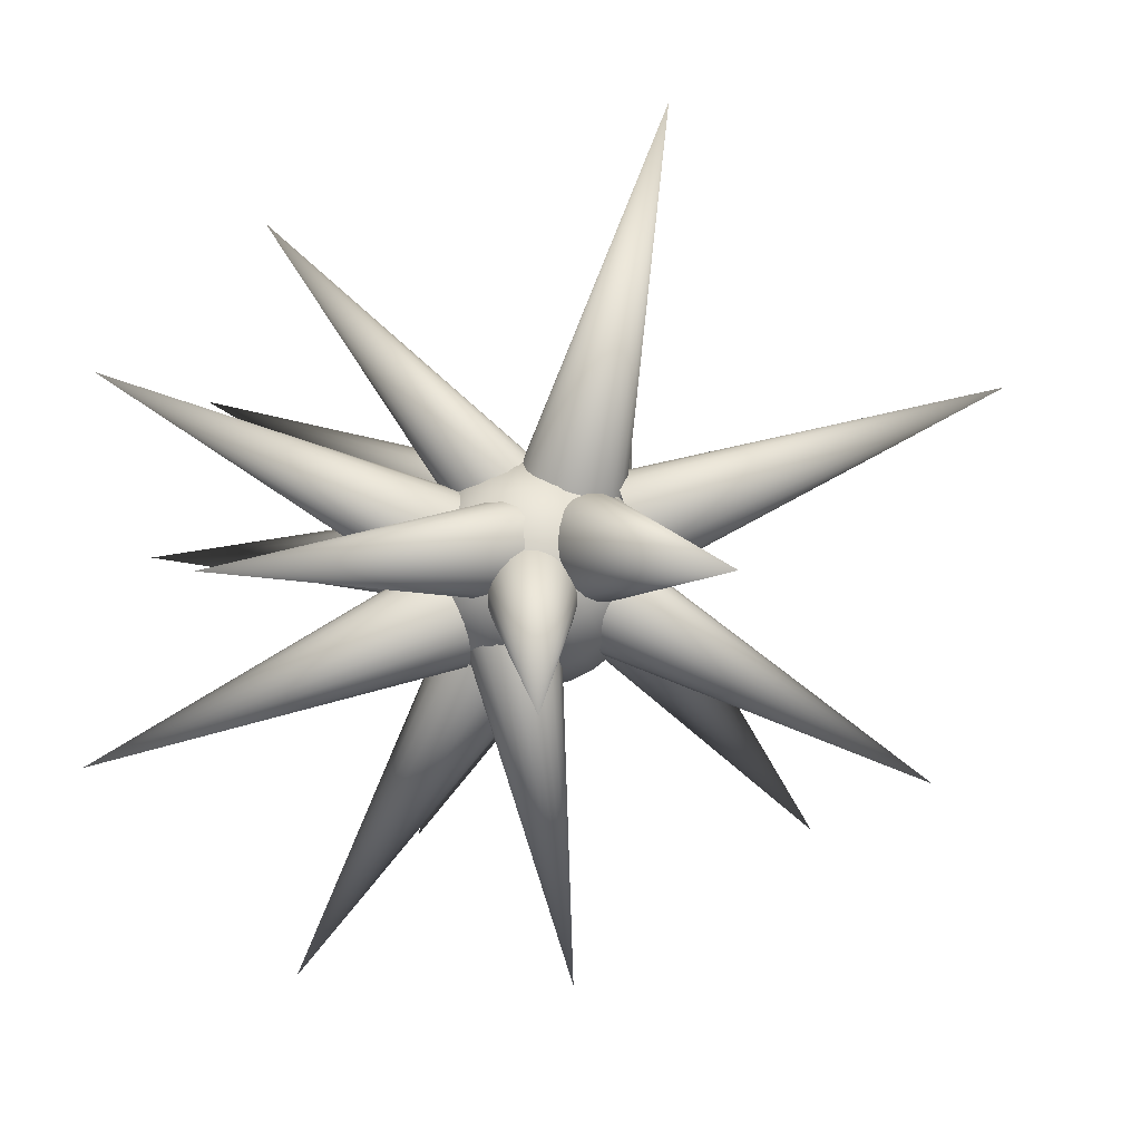
<metadata>
{"format":"obj","ext":"obj","renderer":"f3d","projection":"perspective","resolution":1024,"background":"white","views":[{"elev":-70.2,"azim":111.3,"up":"+Z"}]}
</metadata>
<code>
g default
v 7.022 -5.35 2.684
v 7.34 -5.17 1.068
v 7.82 -4.49 -0.4205
v 8.416 -3.375 -1.636
v 9.07 -1.936 -2.461
v 9.717 -0.312 -2.813
v 10.29 1.337 -2.658
v 10.74 2.85 -2.011
v 11.03 4.078 -0.9365
v 11.11 4.902 0.4614
v 10.98 5.241 2.046
v 10.67 5.061 3.661
v 10.19 4.381 5.15
v 9.59 3.266 6.366
v 8.936 1.826 7.19
v 8.289 0.2025 7.542
v 7.712 -1.446 7.387
v 7.261 -2.959 6.74
v 6.981 -4.188 5.666
v 6.899 -5.011 4.268
v 46.74 -13.82 8.252
v 7.103 13.05 -1.642
v 6.227 13.05 -3.202
v 4.862 13.05 -4.44
v 3.142 13.05 -5.235
v 1.235 13.05 -5.508
v -0.6716 13.05 -5.235
v -2.392 13.05 -4.44
v -3.757 13.05 -3.202
v -4.633 13.05 -1.642
v -4.935 13.05 0.08695
v -4.633 13.05 1.816
v -3.757 13.05 3.376
v -2.392 13.05 4.614
v -0.6716 13.05 5.408
v 1.235 13.05 5.682
v 3.142 13.05 5.408
v 4.862 13.05 4.614
v 6.227 13.05 3.376
v 7.103 13.05 1.816
v 7.405 13.05 0.08695
v 1.235 56.91 0.08695
v 2.635 -12.81 -1.269
v 1.824 -12.81 -2.287
v 0.6509 -12.81 -2.852
v -0.6509 -12.81 -2.852
v -1.824 -12.81 -2.287
v -2.635 -12.81 -1.269
v -2.925 -12.81 -1e-06
v -2.635 -12.81 1.269
v -1.824 -12.81 2.287
v -0.6509 -12.81 2.852
v 0.6509 -12.81 2.852
v 1.824 -12.81 2.287
v 2.635 -12.81 1.269
v 2.925 -12.81 0
v 5.138 -11.84 -2.475
v 3.556 -11.84 -4.459
v 1.269 -11.84 -5.56
v -1.269 -11.84 -5.56
v -3.556 -11.84 -4.459
v -5.138 -11.84 -2.475
v -5.703 -11.84 -1e-06
v -5.138 -11.84 2.475
v -3.556 -11.84 4.459
v -1.269 -11.84 5.56
v 1.269 -11.84 5.56
v 3.556 -11.84 4.459
v 5.138 -11.84 2.475
v 5.703 -11.84 0
v 7.384 -10.28 -3.556
v 5.11 -10.28 -6.407
v 1.824 -10.28 -7.99
v -1.824 -10.28 -7.99
v -5.11 -10.28 -6.407
v -7.384 -10.28 -3.556
v -8.195 -10.28 -1e-06
v -7.384 -10.28 3.556
v -5.11 -10.28 6.407
v -1.824 -10.28 7.99
v 1.824 -10.28 7.99
v 5.11 -10.28 6.407
v 7.384 -10.28 3.556
v 8.195 -10.28 0
v 9.259 -8.195 -4.459
v 6.407 -8.195 -8.035
v 2.287 -8.195 -10.02
v -2.287 -8.195 -10.02
v -6.407 -8.195 -8.035
v -9.259 -8.195 -4.459
v -10.28 -8.195 -2e-06
v -9.259 -8.195 4.459
v -6.407 -8.195 8.035
v -2.287 -8.195 10.02
v 2.287 -8.195 10.02
v 6.407 -8.195 8.035
v 9.259 -8.195 4.459
v 10.28 -8.195 0
v 10.67 -5.703 -5.138
v 7.384 -5.703 -9.259
v 2.635 -5.703 -11.55
v -2.635 -5.703 -11.55
v -7.384 -5.703 -9.259
v -10.67 -5.703 -5.138
v -11.84 -5.703 -2e-06
v -10.67 -5.703 5.138
v -7.384 -5.703 9.259
v -2.635 -5.703 11.55
v 2.635 -5.703 11.55
v 7.384 -5.703 9.259
v 10.67 -5.703 5.138
v 11.84 -5.703 0
v 11.55 -2.925 -5.56
v 7.99 -2.925 -10.02
v 2.852 -2.925 -12.49
v -2.852 -2.925 -12.49
v -7.99 -2.925 -10.02
v -11.55 -2.925 -5.56
v -12.81 -2.925 -2e-06
v -11.55 -2.925 5.56
v -7.99 -2.925 10.02
v -2.852 -2.925 12.49
v 2.852 -2.925 12.49
v 7.99 -2.925 10.02
v 11.55 -2.925 5.56
v 12.81 -2.925 0
v 11.84 0 -5.703
v 8.195 0 -10.28
v 2.925 0 -12.81
v -2.925 0 -12.81
v -8.195 0 -10.28
v -11.84 0 -5.703
v -13.14 0 -2e-06
v -11.84 0 5.703
v -8.195 0 10.28
v -2.925 0 12.81
v 2.925 0 12.81
v 8.195 0 10.28
v 11.84 0 5.703
v 13.14 0 0
v 11.55 2.925 -5.56
v 7.99 2.925 -10.02
v 2.852 2.925 -12.49
v -2.852 2.925 -12.49
v -7.99 2.925 -10.02
v -11.55 2.925 -5.56
v -12.81 2.925 -2e-06
v -11.55 2.925 5.56
v -7.99 2.925 10.02
v -2.852 2.925 12.49
v 2.852 2.925 12.49
v 7.99 2.925 10.02
v 11.55 2.925 5.56
v 12.81 2.925 0
v 10.67 5.703 -5.138
v 7.384 5.703 -9.259
v 2.635 5.703 -11.55
v -2.635 5.703 -11.55
v -7.384 5.703 -9.259
v -10.67 5.703 -5.138
v -11.84 5.703 -2e-06
v -10.67 5.703 5.138
v -7.384 5.703 9.259
v -2.635 5.703 11.55
v 2.635 5.703 11.55
v 7.384 5.703 9.259
v 10.67 5.703 5.138
v 11.84 5.703 0
v 9.259 8.195 -4.459
v 6.407 8.195 -8.035
v 2.287 8.195 -10.02
v -2.287 8.195 -10.02
v -6.407 8.195 -8.035
v -9.259 8.195 -4.459
v -10.28 8.195 -2e-06
v -9.259 8.195 4.459
v -6.407 8.195 8.035
v -2.287 8.195 10.02
v 2.287 8.195 10.02
v 6.407 8.195 8.035
v 9.259 8.195 4.459
v 10.28 8.195 0
v 7.384 10.28 -3.556
v 5.11 10.28 -6.407
v 1.824 10.28 -7.99
v -1.824 10.28 -7.99
v -5.11 10.28 -6.407
v -7.384 10.28 -3.556
v -8.195 10.28 -1e-06
v -7.384 10.28 3.556
v -5.11 10.28 6.407
v -1.824 10.28 7.99
v 1.824 10.28 7.99
v 5.11 10.28 6.407
v 7.384 10.28 3.556
v 8.195 10.28 0
v 5.138 11.84 -2.475
v 3.556 11.84 -4.459
v 1.269 11.84 -5.56
v -1.269 11.84 -5.56
v -3.556 11.84 -4.459
v -5.138 11.84 -2.475
v -5.703 11.84 -1e-06
v -5.138 11.84 2.475
v -3.556 11.84 4.459
v -1.269 11.84 5.56
v 1.269 11.84 5.56
v 3.556 11.84 4.459
v 5.138 11.84 2.475
v 5.703 11.84 0
v 2.635 12.81 -1.269
v 1.824 12.81 -2.287
v 0.6509 12.81 -2.852
v -0.6509 12.81 -2.852
v -1.824 12.81 -2.287
v -2.635 12.81 -1.269
v -2.925 12.81 -1e-06
v -2.635 12.81 1.269
v -1.824 12.81 2.287
v -0.6509 12.81 2.852
v 0.6509 12.81 2.852
v 1.824 12.81 2.287
v 2.635 12.81 1.269
v 2.925 12.81 0
v 0 -13.14 0
v 0 13.14 0
v 0.546 5.266 9.465
v -1.119 5.498 8.853
v -2.795 5.15 8.17
v -4.317 4.255 7.483
v -5.537 2.901 6.859
v -6.334 1.22 6.359
v -6.632 -0.6225 6.033
v -6.401 -2.447 5.911
v -5.663 -4.074 6.007
v -4.491 -5.345 6.31
v -2.999 -6.135 6.791
v -1.334 -6.367 7.403
v 0.3415 -6.019 8.086
v 1.864 -5.123 8.773
v 3.083 -3.769 9.396
v 3.881 -2.089 9.896
v 4.179 -0.2463 10.22
v 3.948 1.578 10.34
v 3.21 3.205 10.25
v 2.038 4.476 9.946
v -16.84 -5.127 48.84
v -2.124 -8.015 -12.53
v -0.4524 -7.559 -12.97
v 1.378 -7.353 -12.92
v 3.188 -7.416 -12.36
v 4.8 -7.742 -11.36
v 6.057 -8.299 -10.01
v 6.836 -9.033 -8.445
v 7.06 -9.872 -6.82
v 6.708 -10.73 -5.292
v 5.813 -11.53 -4.011
v 4.464 -12.19 -3.103
v 2.793 -12.65 -2.656
v 0.9629 -12.86 -2.713
v -0.847 -12.79 -3.271
v -2.459 -12.47 -4.273
v -3.717 -11.91 -5.622
v -4.495 -11.18 -7.185
v -4.719 -10.34 -8.81
v -4.367 -9.475 -10.34
v -3.473 -8.675 -11.62
v 6.155 -48.54 -28.35
v 6.84 -0.211 -6.418
v 6.309 -1.917 -6.521
v 5.234 -3.409 -6.638
v 3.72 -4.541 -6.757
v 1.914 -5.203 -6.866
v -0.005617 -5.33 -6.956
v -1.852 -4.909 -7.016
v -3.444 -3.982 -7.042
v -4.626 -2.639 -7.03
v -5.283 -1.012 -6.982
v -5.349 0.7403 -6.903
v -4.818 2.446 -6.799
v -3.743 3.938 -6.683
v -2.229 5.071 -6.564
v -0.4235 5.733 -6.454
v 1.497 5.86 -6.365
v 3.343 5.439 -6.304
v 4.935 4.511 -6.279
v 6.117 3.168 -6.29
v 6.774 1.541 -6.338
v 2.647 2.32 -50.43
v -11.93 -4.877 -4.418
v -10.94 -5.42 -5.801
v -9.631 -6.264 -6.789
v -8.142 -7.326 -7.285
v -6.617 -8.502 -7.241
v -5.205 -9.677 -6.661
v -4.044 -10.74 -5.602
v -3.247 -11.57 -4.168
v -2.894 -12.11 -2.498
v -3.017 -12.29 -0.7567
v -3.606 -12.1 0.8859
v -4.603 -11.56 2.269
v -5.909 -10.72 3.257
v -7.398 -9.654 3.753
v -8.923 -8.478 3.709
v -10.34 -7.303 3.13
v -11.5 -6.245 2.07
v -12.29 -5.406 0.6359
v -12.65 -4.869 -1.034
v -12.52 -4.687 -2.775
v -34.24 -43.03 -7.263
v 6.016 -7.97 -7.698
v 7.116 -6.558 -7.68
v 8.274 -5.253 -7.09
v 9.378 -4.18 -5.984
v 10.32 -3.446 -4.472
v 11.01 -3.122 -2.702
v 11.37 -3.24 -0.8464
v 11.38 -3.789 0.9128
v 11.03 -4.714 2.403
v 10.35 -5.925 3.48
v 9.417 -7.304 4.036
v 8.318 -8.715 4.018
v 7.159 -10.02 3.427
v 6.056 -11.09 2.322
v 5.114 -11.83 0.81
v 4.428 -12.15 -0.9604
v 4.063 -12.03 -2.816
v 4.057 -11.48 -4.575
v 4.408 -10.56 -6.066
v 5.083 -9.349 -7.142
v 41.73 -34.03 -10.19
v 0.4227 1.899 -7.482
v 1.324 0.6849 -8.439
v 2.012 -0.9231 -9.02
v 2.419 -2.768 -9.167
v 2.506 -4.668 -8.867
v 2.264 -6.439 -8.148
v 1.717 -7.907 -7.081
v 0.9182 -8.927 -5.771
v -0.05398 -9.401 -4.346
v -1.104 -9.281 -2.945
v -2.13 -8.58 -1.705
v -3.031 -7.366 -0.7482
v -3.719 -5.758 -0.1677
v -4.127 -3.913 -0.02048
v -4.214 -2.013 -0.3209
v -3.972 -0.2421 -1.04
v -3.425 1.225 -2.106
v -2.626 2.246 -3.416
v -1.654 2.719 -4.842
v -0.6032 2.6 -6.243
v -35.88 -9.018 -30.37
v 1.23 9.421 -5.38
v 1.016 8.388 -6.826
v 0.3705 7.097 -7.971
v -0.6417 5.672 -8.703
v -1.922 4.255 -8.952
v -3.344 2.982 -8.692
v -4.77 1.98 -7.949
v -6.06 1.346 -6.796
v -7.088 1.142 -5.346
v -7.752 1.388 -3.74
v -7.988 2.06 -2.136
v -7.773 3.093 -0.6904
v -7.128 4.384 0.4547
v -6.116 5.809 1.187
v -4.836 7.226 1.436
v -3.413 8.499 1.176
v -1.987 9.501 0.4331
v -0.6975 10.14 -0.72
v 0.3299 10.34 -2.17
v 0.9942 10.09 -3.776
v -32.13 34.56 -20.07
v -7.138 12.57 1.941
v -7.76 11.67 0.5229
v -8.4 10.31 -0.5407
v -8.997 8.615 -1.146
v -9.492 6.756 -1.233
v -9.836 4.912 -0.7936
v -9.996 3.265 0.129
v -9.956 1.975 1.445
v -9.72 1.17 3.025
v -9.311 0.9266 4.714
v -8.769 1.27 6.348
v -8.148 2.167 7.766
v -7.507 3.528 8.83
v -6.91 5.222 9.435
v -6.415 7.081 9.522
v -6.071 8.925 9.083
v -5.911 10.57 8.16
v -5.951 11.86 6.844
v -6.187 12.67 5.264
v -6.596 12.91 3.575
v -49.01 17.3 15.57
v -10.6 2.355 3.975
v -10.52 1.358 2.491
v -10.01 0.07402 1.273
v -9.107 -1.37 0.4383
v -7.91 -2.833 0.06948
v -6.532 -4.173 0.2025
v -5.108 -5.257 0.8245
v -3.777 -5.98 1.874
v -2.67 -6.271 3.249
v -1.895 -6.101 4.815
v -1.528 -5.488 6.418
v -1.604 -4.49 7.902
v -2.117 -3.207 9.12
v -3.016 -1.763 9.955
v -4.213 -0.2994 10.32
v -5.591 1.04 10.19
v -7.015 2.124 9.569
v -8.346 2.847 8.519
v -9.453 3.138 7.144
v -10.23 2.968 5.578
v -34.99 -29.6 22.55
v -3.913 -6.332 4.484
v -3.379 -6.812 2.846
v -2.315 -7.1 1.369
v -0.8271 -7.168 0.1976
v 0.94 -7.011 -0.5525
v 2.813 -6.642 -0.8085
v 4.609 -6.098 -0.5451
v 6.152 -5.433 0.2117
v 7.291 -4.712 1.388
v 7.914 -4.004 2.868
v 7.961 -3.38 4.508
v 7.426 -2.901 6.147
v 6.363 -2.612 7.624
v 4.875 -2.544 8.795
v 3.108 -2.702 9.545
v 1.234 -3.07 9.801
v -0.5615 -3.614 9.538
v -2.104 -4.279 8.781
v -3.243 -5.001 7.605
v -3.866 -5.708 6.124
v 11.94 -44.88 19.45
v 12.15 3.441 -0.05135
v 11.82 3.862 -1.759
v 11.19 4.734 -3.254
v 10.31 5.971 -4.389
v 9.271 7.451 -5.053
v 8.175 9.03 -5.182
v 7.13 10.55 -4.762
v 6.236 11.87 -3.835
v 5.582 12.86 -2.492
v 5.232 13.41 -0.864
v 5.22 13.48 0.8899
v 5.546 13.06 2.598
v 6.18 12.19 4.092
v 7.059 10.95 5.227
v 8.097 9.47 5.891
v 9.193 7.891 6.02
v 10.24 6.367 5.601
v 11.13 5.049 4.674
v 11.79 4.064 3.331
v 12.14 3.51 1.702
v 44.75 33.42 -0.3174
v 8.118 10.1 4.991
v 6.925 11.43 4.938
v 5.347 12.37 5.085
v 3.538 12.83 5.417
v 1.676 12.75 5.902
v -0.0585 12.16 6.493
v -1.494 11.1 7.131
v -2.491 9.679 7.755
v -2.951 8.039 8.302
v -2.83 6.339 8.72
v -2.139 4.744 8.967
v -0.9461 3.412 9.02
v 0.6321 2.472 8.874
v 2.441 2.017 8.541
v 4.304 2.09 8.056
v 6.038 2.686 7.466
v 7.474 3.745 6.828
v 8.47 5.164 6.204
v 8.931 6.804 5.657
v 8.809 8.504 5.239
v 13.3 18.29 48.2
v 9.809 3.78 3.866
v 8.921 4.173 5.369
v 7.635 4.179 6.689
v 6.076 3.798 7.696
v 4.396 3.067 8.291
v 2.761 2.057 8.417
v 1.329 0.8676 8.061
v 0.2423 -0.385 7.258
v -0.3941 -1.578 6.086
v -0.5174 -2.595 4.661
v -0.1157 -3.336 3.121
v 0.7717 -3.729 1.618
v 2.058 -3.735 0.2987
v 3.617 -3.354 -0.708
v 5.297 -2.623 -1.303
v 6.933 -1.613 -1.429
v 8.364 -0.4236 -1.073
v 9.451 0.829 -0.27
v 10.09 2.022 0.9016
v 10.21 3.039 2.327
v 26.23 -31.8 24.49
v 9.921 2.619 -2.667
v 9.495 1.274 -1.567
v 8.572 -0.1079 -0.7714
v 7.24 -1.391 -0.3581
v 5.631 -2.45 -0.3677
v 3.901 -3.18 -0.7991
v 2.221 -3.511 -1.61
v 0.755 -3.411 -2.722
v -0.3542 -2.888 -4.025
v -0.9975 -1.994 -5.391
v -1.112 -0.8169 -6.688
v -0.6868 0.5284 -7.788
v 0.2369 1.91 -8.584
v 1.569 3.193 -8.997
v 3.178 4.252 -8.988
v 4.907 4.983 -8.556
v 6.587 5.314 -7.745
v 8.054 5.213 -6.634
v 9.163 4.69 -5.331
v 9.806 3.796 -3.964
v 23.29 -27.57 -32.18
v 8.306 8.154 -5.955
v 7.887 6.574 -6.683
v 6.916 5.188 -7.414
v 5.489 4.133 -8.076
v 3.744 3.511 -8.604
v 1.853 3.383 -8.947
v 0.000455 3.762 -9.071
v -1.632 4.61 -8.965
v -2.884 5.845 -8.637
v -3.634 7.346 -8.121
v -3.808 8.965 -7.467
v -3.39 10.55 -6.739
v -2.419 11.93 -6.009
v -0.9914 12.99 -5.347
v 0.7533 13.61 -4.818
v 2.644 13.74 -4.475
v 4.497 13.36 -4.351
v 6.129 12.51 -4.458
v 7.382 11.27 -4.785
v 8.132 9.773 -5.301
v 8.374 25.39 -46.75
g urchin
f 1 20 19 18 17 16 15 14 13 12 11 10 9 8 7 6 5 4 3 2
f 1 2 21
f 2 3 21
f 3 4 21
f 4 5 21
f 5 6 21
f 6 7 21
f 7 8 21
f 8 9 21
f 9 10 21
f 10 11 21
f 11 12 21
f 12 13 21
f 13 14 21
f 14 15 21
f 15 16 21
f 16 17 21
f 17 18 21
f 18 19 21
f 19 20 21
f 20 1 21
f 22 41 40 39 38 37 36 35 34 33 32 31 30 29 28 27 26 25 24 23
f 22 23 42
f 23 24 42
f 24 25 42
f 25 26 42
f 26 27 42
f 27 28 42
f 28 29 42
f 29 30 42
f 30 31 42
f 31 32 42
f 32 33 42
f 33 34 42
f 34 35 42
f 35 36 42
f 36 37 42
f 37 38 42
f 38 39 42
f 39 40 42
f 40 41 42
f 41 22 42
f 43 44 58 57
f 44 45 59 58
f 45 46 60 59
f 46 47 61 60
f 47 48 62 61
f 48 49 63 62
f 49 50 64 63
f 50 51 65 64
f 51 52 66 65
f 52 53 67 66
f 53 54 68 67
f 54 55 69 68
f 55 56 70 69
f 56 43 57 70
f 57 58 72 71
f 58 59 73 72
f 59 60 74 73
f 60 61 75 74
f 61 62 76 75
f 62 63 77 76
f 63 64 78 77
f 64 65 79 78
f 65 66 80 79
f 66 67 81 80
f 67 68 82 81
f 68 69 83 82
f 69 70 84 83
f 70 57 71 84
f 71 72 86 85
f 72 73 87 86
f 73 74 88 87
f 74 75 89 88
f 75 76 90 89
f 76 77 91 90
f 77 78 92 91
f 78 79 93 92
f 79 80 94 93
f 80 81 95 94
f 81 82 96 95
f 82 83 97 96
f 83 84 98 97
f 84 71 85 98
f 85 86 100 99
f 86 87 101 100
f 87 88 102 101
f 88 89 103 102
f 89 90 104 103
f 90 91 105 104
f 91 92 106 105
f 92 93 107 106
f 93 94 108 107
f 94 95 109 108
f 95 96 110 109
f 96 97 111 110
f 97 98 112 111
f 98 85 99 112
f 99 100 114 113
f 100 101 115 114
f 101 102 116 115
f 102 103 117 116
f 103 104 118 117
f 104 105 119 118
f 105 106 120 119
f 106 107 121 120
f 107 108 122 121
f 108 109 123 122
f 109 110 124 123
f 110 111 125 124
f 111 112 126 125
f 112 99 113 126
f 113 114 128 127
f 114 115 129 128
f 115 116 130 129
f 116 117 131 130
f 117 118 132 131
f 118 119 133 132
f 119 120 134 133
f 120 121 135 134
f 121 122 136 135
f 122 123 137 136
f 123 124 138 137
f 124 125 139 138
f 125 126 140 139
f 126 113 127 140
f 127 128 142 141
f 128 129 143 142
f 129 130 144 143
f 130 131 145 144
f 131 132 146 145
f 132 133 147 146
f 133 134 148 147
f 134 135 149 148
f 135 136 150 149
f 136 137 151 150
f 137 138 152 151
f 138 139 153 152
f 139 140 154 153
f 140 127 141 154
f 141 142 156 155
f 142 143 157 156
f 143 144 158 157
f 144 145 159 158
f 145 146 160 159
f 146 147 161 160
f 147 148 162 161
f 148 149 163 162
f 149 150 164 163
f 150 151 165 164
f 151 152 166 165
f 152 153 167 166
f 153 154 168 167
f 154 141 155 168
f 155 156 170 169
f 156 157 171 170
f 157 158 172 171
f 158 159 173 172
f 159 160 174 173
f 160 161 175 174
f 161 162 176 175
f 162 163 177 176
f 163 164 178 177
f 164 165 179 178
f 165 166 180 179
f 166 167 181 180
f 167 168 182 181
f 168 155 169 182
f 169 170 184 183
f 170 171 185 184
f 171 172 186 185
f 172 173 187 186
f 173 174 188 187
f 174 175 189 188
f 175 176 190 189
f 176 177 191 190
f 177 178 192 191
f 178 179 193 192
f 179 180 194 193
f 180 181 195 194
f 181 182 196 195
f 182 169 183 196
f 183 184 198 197
f 184 185 199 198
f 185 186 200 199
f 186 187 201 200
f 187 188 202 201
f 188 189 203 202
f 189 190 204 203
f 190 191 205 204
f 191 192 206 205
f 192 193 207 206
f 193 194 208 207
f 194 195 209 208
f 195 196 210 209
f 196 183 197 210
f 197 198 212 211
f 198 199 213 212
f 199 200 214 213
f 200 201 215 214
f 201 202 216 215
f 202 203 217 216
f 203 204 218 217
f 204 205 219 218
f 205 206 220 219
f 206 207 221 220
f 207 208 222 221
f 208 209 223 222
f 209 210 224 223
f 210 197 211 224
f 44 43 225
f 45 44 225
f 46 45 225
f 47 46 225
f 48 47 225
f 49 48 225
f 50 49 225
f 51 50 225
f 52 51 225
f 53 52 225
f 54 53 225
f 55 54 225
f 56 55 225
f 43 56 225
f 211 212 226
f 212 213 226
f 213 214 226
f 214 215 226
f 215 216 226
f 216 217 226
f 217 218 226
f 218 219 226
f 219 220 226
f 220 221 226
f 221 222 226
f 222 223 226
f 223 224 226
f 224 211 226
f 227 246 245 244 243 242 241 240 239 238 237 236 235 234 233 232 231 230 229 228
f 227 228 247
f 228 229 247
f 229 230 247
f 230 231 247
f 231 232 247
f 232 233 247
f 233 234 247
f 234 235 247
f 235 236 247
f 236 237 247
f 237 238 247
f 238 239 247
f 239 240 247
f 240 241 247
f 241 242 247
f 242 243 247
f 243 244 247
f 244 245 247
f 245 246 247
f 246 227 247
f 248 267 266 265 264 263 262 261 260 259 258 257 256 255 254 253 252 251 250 249
f 248 249 268
f 249 250 268
f 250 251 268
f 251 252 268
f 252 253 268
f 253 254 268
f 254 255 268
f 255 256 268
f 256 257 268
f 257 258 268
f 258 259 268
f 259 260 268
f 260 261 268
f 261 262 268
f 262 263 268
f 263 264 268
f 264 265 268
f 265 266 268
f 266 267 268
f 267 248 268
f 269 288 287 286 285 284 283 282 281 280 279 278 277 276 275 274 273 272 271 270
f 269 270 289
f 270 271 289
f 271 272 289
f 272 273 289
f 273 274 289
f 274 275 289
f 275 276 289
f 276 277 289
f 277 278 289
f 278 279 289
f 279 280 289
f 280 281 289
f 281 282 289
f 282 283 289
f 283 284 289
f 284 285 289
f 285 286 289
f 286 287 289
f 287 288 289
f 288 269 289
f 290 309 308 307 306 305 304 303 302 301 300 299 298 297 296 295 294 293 292 291
f 290 291 310
f 291 292 310
f 292 293 310
f 293 294 310
f 294 295 310
f 295 296 310
f 296 297 310
f 297 298 310
f 298 299 310
f 299 300 310
f 300 301 310
f 301 302 310
f 302 303 310
f 303 304 310
f 304 305 310
f 305 306 310
f 306 307 310
f 307 308 310
f 308 309 310
f 309 290 310
f 311 330 329 328 327 326 325 324 323 322 321 320 319 318 317 316 315 314 313 312
f 311 312 331
f 312 313 331
f 313 314 331
f 314 315 331
f 315 316 331
f 316 317 331
f 317 318 331
f 318 319 331
f 319 320 331
f 320 321 331
f 321 322 331
f 322 323 331
f 323 324 331
f 324 325 331
f 325 326 331
f 326 327 331
f 327 328 331
f 328 329 331
f 329 330 331
f 330 311 331
f 332 351 350 349 348 347 346 345 344 343 342 341 340 339 338 337 336 335 334 333
f 332 333 352
f 333 334 352
f 334 335 352
f 335 336 352
f 336 337 352
f 337 338 352
f 338 339 352
f 339 340 352
f 340 341 352
f 341 342 352
f 342 343 352
f 343 344 352
f 344 345 352
f 345 346 352
f 346 347 352
f 347 348 352
f 348 349 352
f 349 350 352
f 350 351 352
f 351 332 352
f 353 372 371 370 369 368 367 366 365 364 363 362 361 360 359 358 357 356 355 354
f 353 354 373
f 354 355 373
f 355 356 373
f 356 357 373
f 357 358 373
f 358 359 373
f 359 360 373
f 360 361 373
f 361 362 373
f 362 363 373
f 363 364 373
f 364 365 373
f 365 366 373
f 366 367 373
f 367 368 373
f 368 369 373
f 369 370 373
f 370 371 373
f 371 372 373
f 372 353 373
f 374 393 392 391 390 389 388 387 386 385 384 383 382 381 380 379 378 377 376 375
f 374 375 394
f 375 376 394
f 376 377 394
f 377 378 394
f 378 379 394
f 379 380 394
f 380 381 394
f 381 382 394
f 382 383 394
f 383 384 394
f 384 385 394
f 385 386 394
f 386 387 394
f 387 388 394
f 388 389 394
f 389 390 394
f 390 391 394
f 391 392 394
f 392 393 394
f 393 374 394
f 395 414 413 412 411 410 409 408 407 406 405 404 403 402 401 400 399 398 397 396
f 395 396 415
f 396 397 415
f 397 398 415
f 398 399 415
f 399 400 415
f 400 401 415
f 401 402 415
f 402 403 415
f 403 404 415
f 404 405 415
f 405 406 415
f 406 407 415
f 407 408 415
f 408 409 415
f 409 410 415
f 410 411 415
f 411 412 415
f 412 413 415
f 413 414 415
f 414 395 415
f 416 435 434 433 432 431 430 429 428 427 426 425 424 423 422 421 420 419 418 417
f 416 417 436
f 417 418 436
f 418 419 436
f 419 420 436
f 420 421 436
f 421 422 436
f 422 423 436
f 423 424 436
f 424 425 436
f 425 426 436
f 426 427 436
f 427 428 436
f 428 429 436
f 429 430 436
f 430 431 436
f 431 432 436
f 432 433 436
f 433 434 436
f 434 435 436
f 435 416 436
f 437 456 455 454 453 452 451 450 449 448 447 446 445 444 443 442 441 440 439 438
f 437 438 457
f 438 439 457
f 439 440 457
f 440 441 457
f 441 442 457
f 442 443 457
f 443 444 457
f 444 445 457
f 445 446 457
f 446 447 457
f 447 448 457
f 448 449 457
f 449 450 457
f 450 451 457
f 451 452 457
f 452 453 457
f 453 454 457
f 454 455 457
f 455 456 457
f 456 437 457
f 458 477 476 475 474 473 472 471 470 469 468 467 466 465 464 463 462 461 460 459
f 458 459 478
f 459 460 478
f 460 461 478
f 461 462 478
f 462 463 478
f 463 464 478
f 464 465 478
f 465 466 478
f 466 467 478
f 467 468 478
f 468 469 478
f 469 470 478
f 470 471 478
f 471 472 478
f 472 473 478
f 473 474 478
f 474 475 478
f 475 476 478
f 476 477 478
f 477 458 478
f 479 498 497 496 495 494 493 492 491 490 489 488 487 486 485 484 483 482 481 480
f 479 480 499
f 480 481 499
f 481 482 499
f 482 483 499
f 483 484 499
f 484 485 499
f 485 486 499
f 486 487 499
f 487 488 499
f 488 489 499
f 489 490 499
f 490 491 499
f 491 492 499
f 492 493 499
f 493 494 499
f 494 495 499
f 495 496 499
f 496 497 499
f 497 498 499
f 498 479 499
f 500 519 518 517 516 515 514 513 512 511 510 509 508 507 506 505 504 503 502 501
f 500 501 520
f 501 502 520
f 502 503 520
f 503 504 520
f 504 505 520
f 505 506 520
f 506 507 520
f 507 508 520
f 508 509 520
f 509 510 520
f 510 511 520
f 511 512 520
f 512 513 520
f 513 514 520
f 514 515 520
f 515 516 520
f 516 517 520
f 517 518 520
f 518 519 520
f 519 500 520
f 521 540 539 538 537 536 535 534 533 532 531 530 529 528 527 526 525 524 523 522
f 521 522 541
f 522 523 541
f 523 524 541
f 524 525 541
f 525 526 541
f 526 527 541
f 527 528 541
f 528 529 541
f 529 530 541
f 530 531 541
f 531 532 541
f 532 533 541
f 533 534 541
f 534 535 541
f 535 536 541
f 536 537 541
f 537 538 541
f 538 539 541
f 539 540 541
f 540 521 541

</code>
